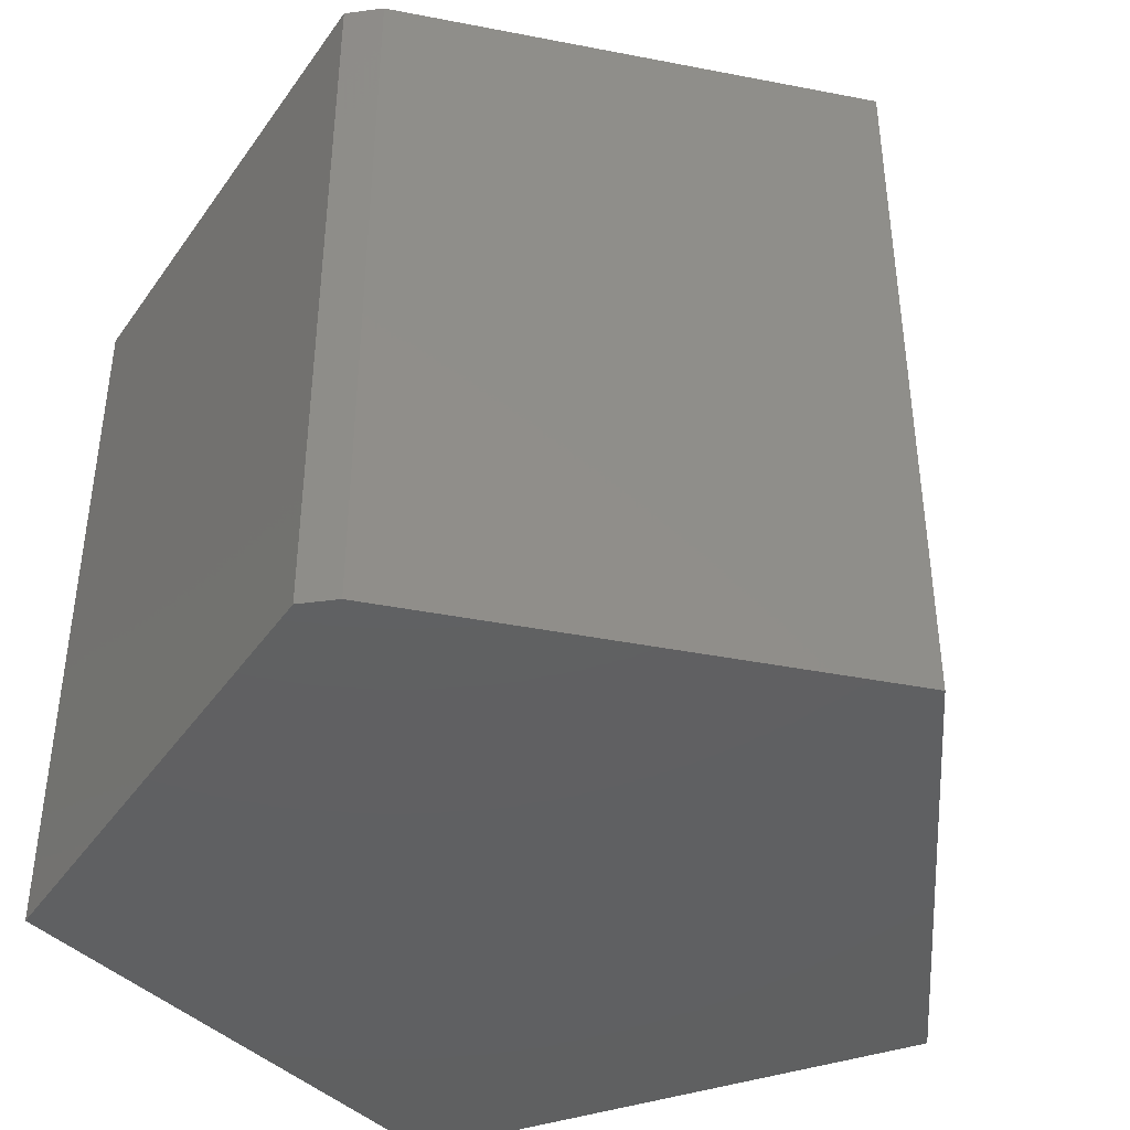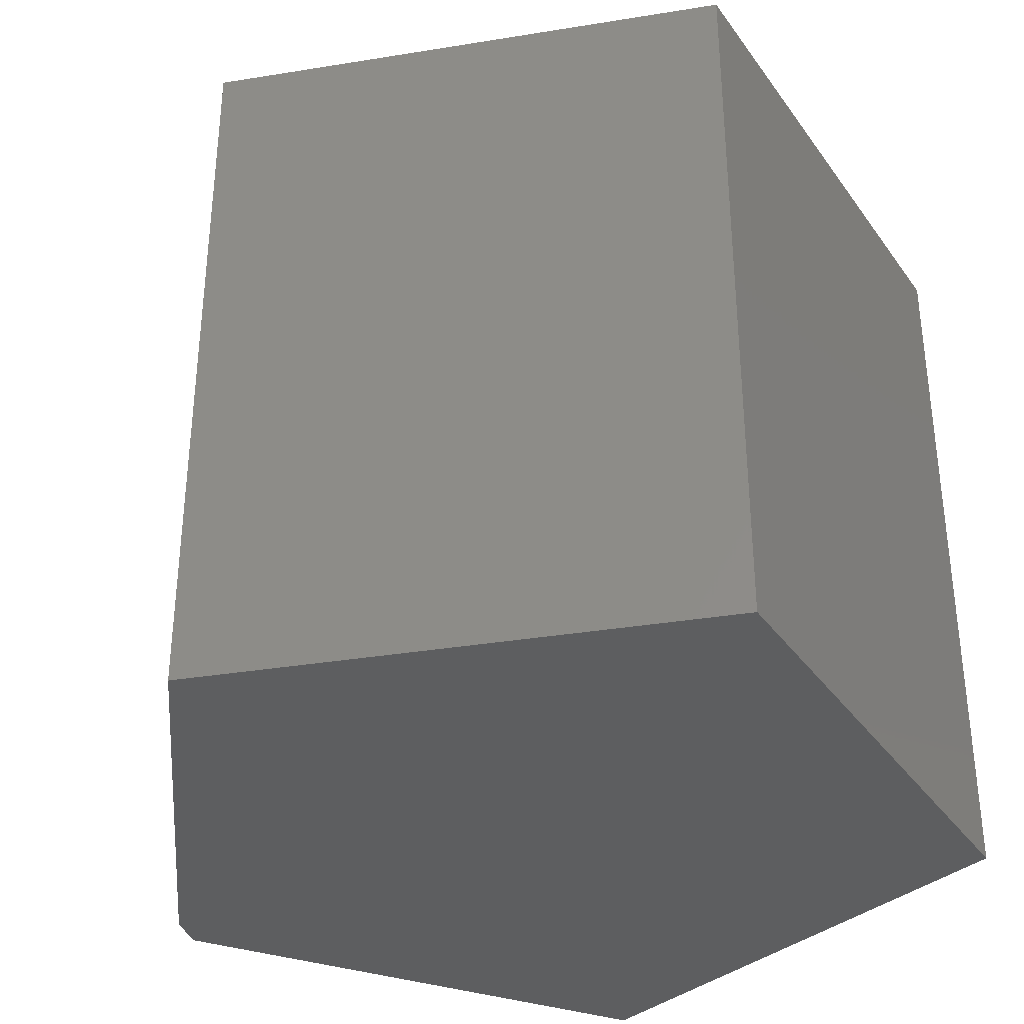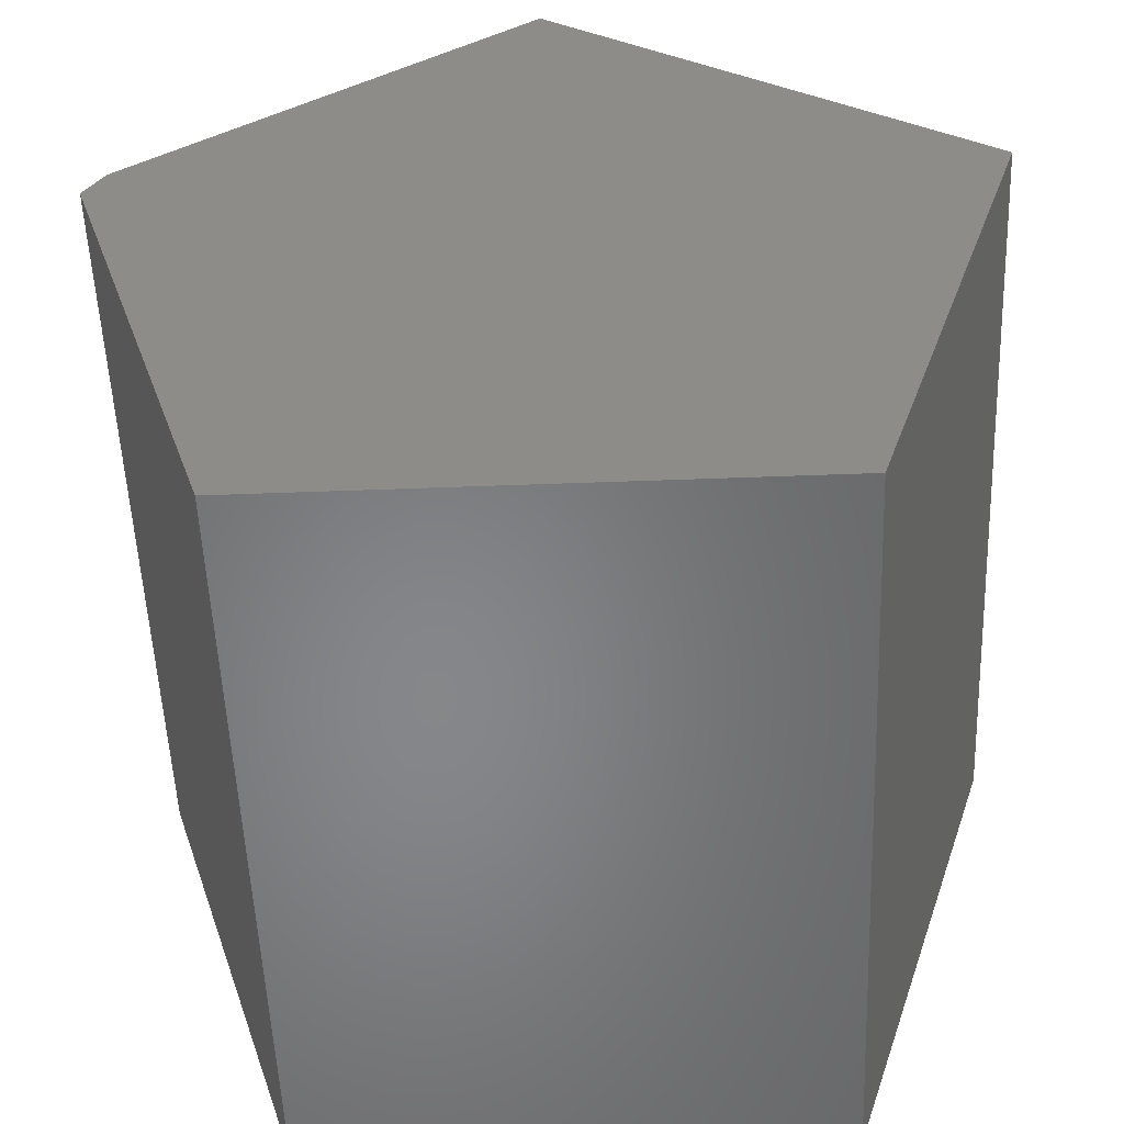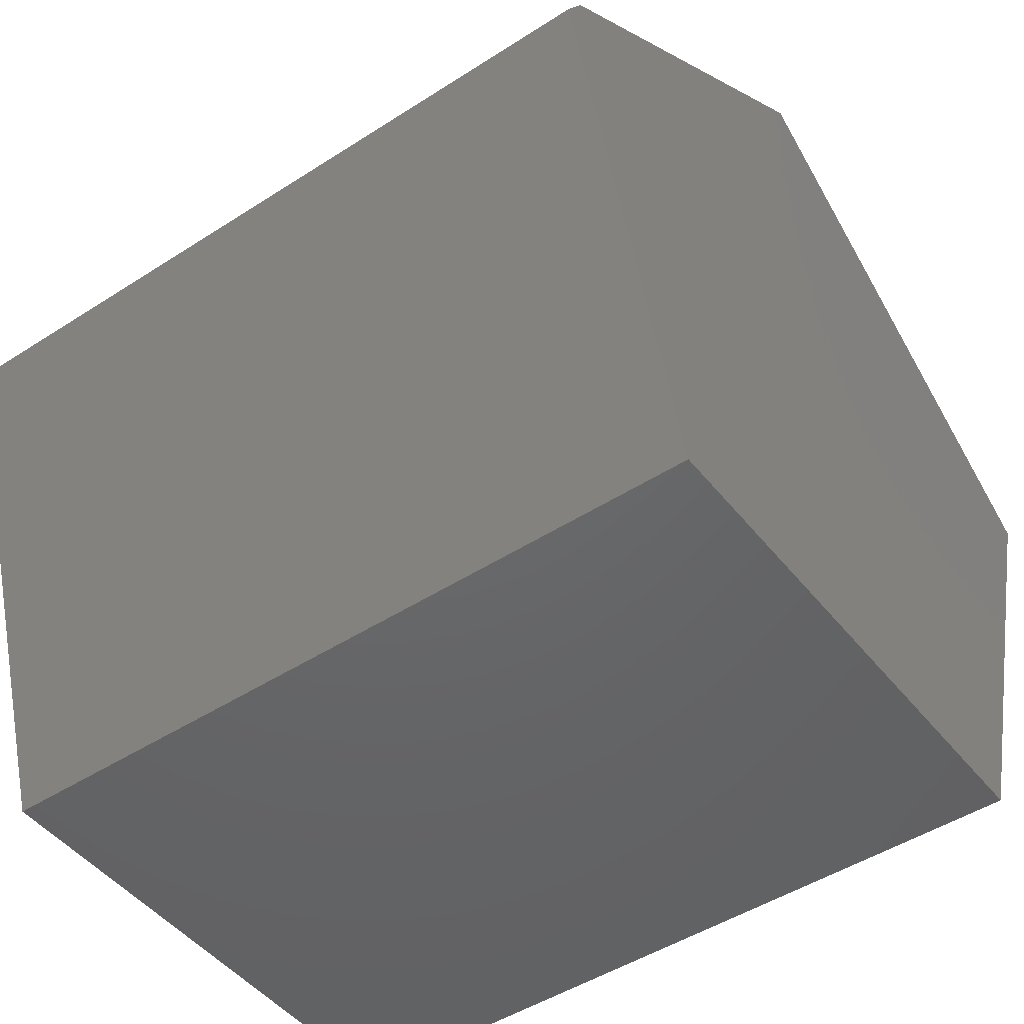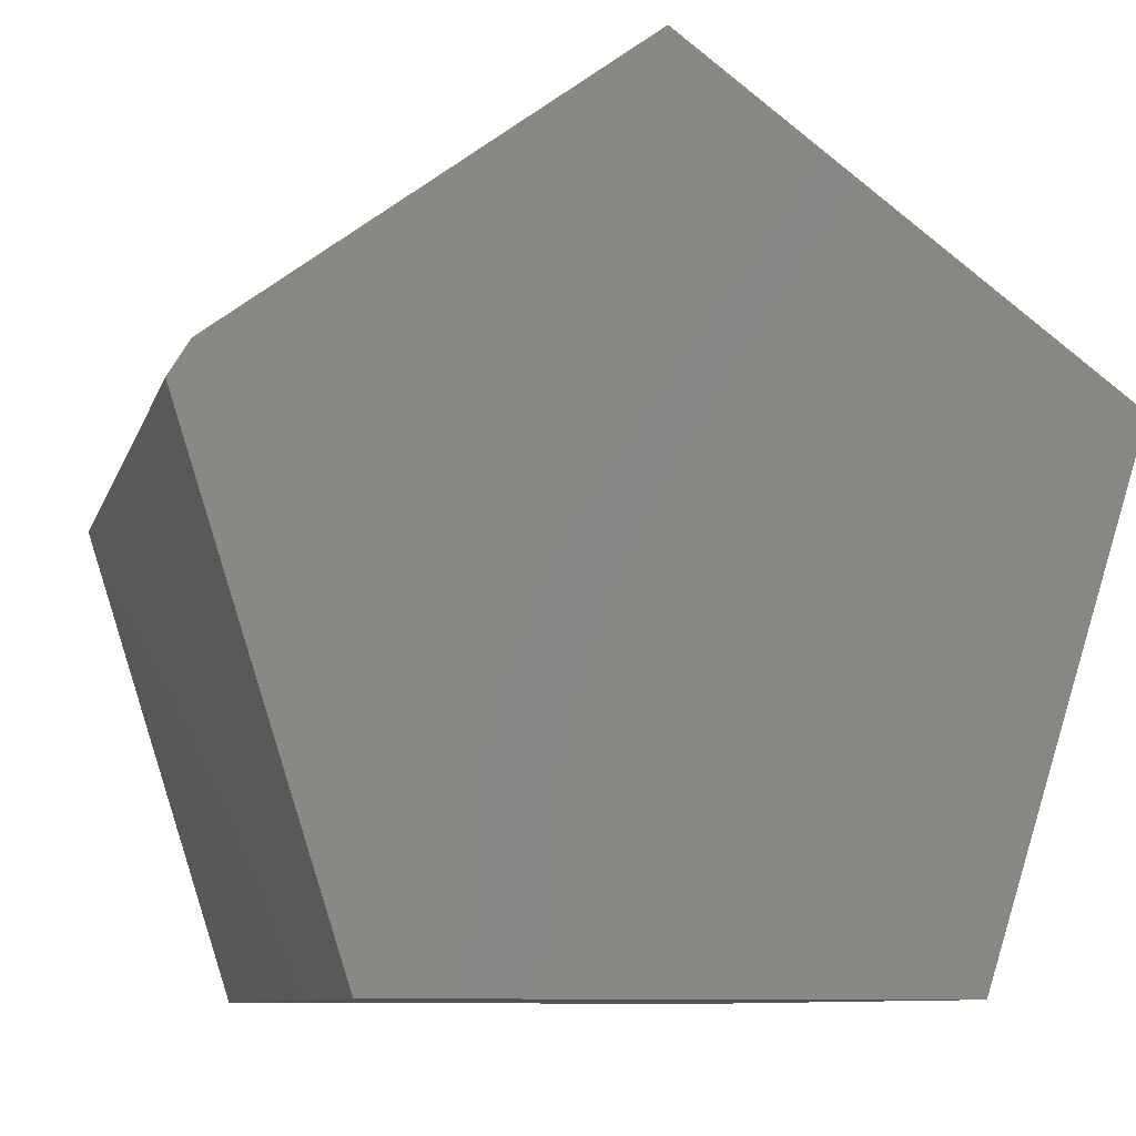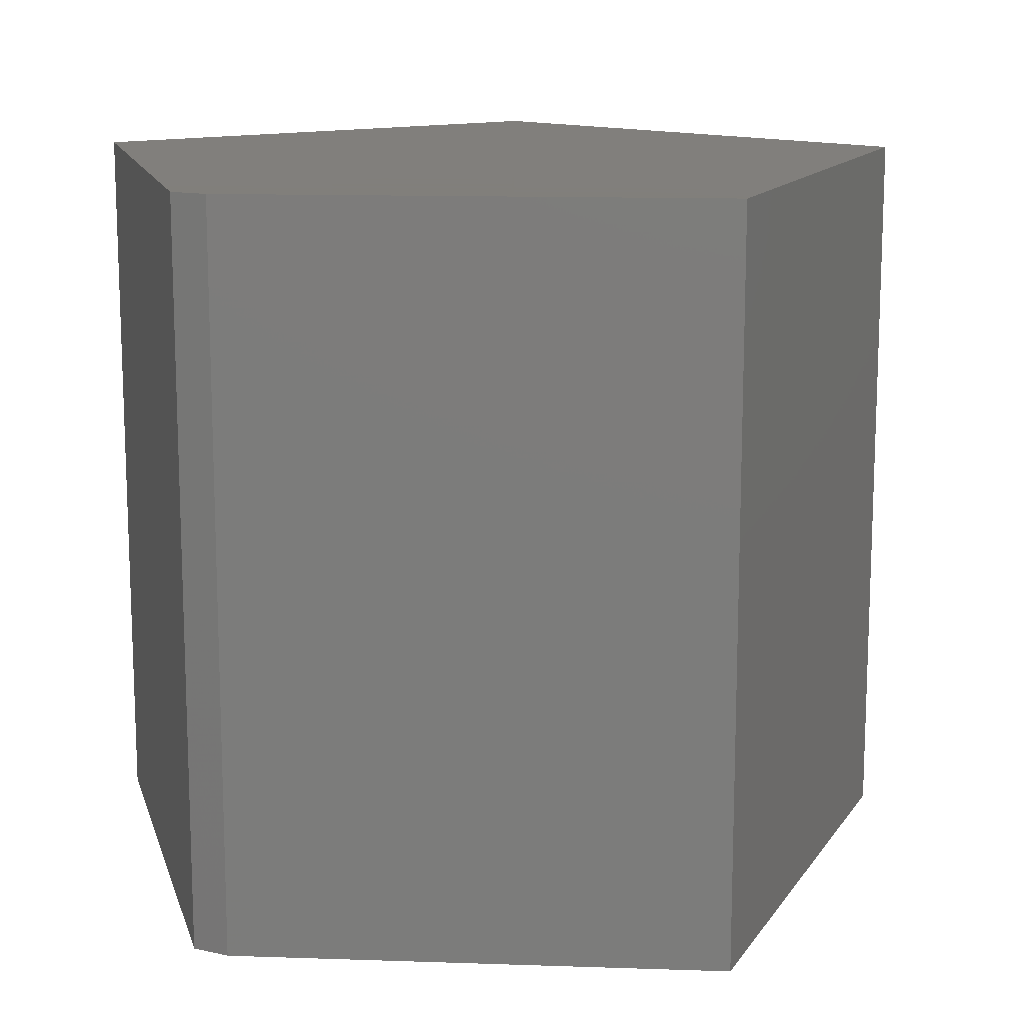
<metadata>
{"format":"stl","ext":"stl","renderer":"f3d","projection":"perspective","resolution":1024,"background":"white","views":[{"elev":-41.7,"azim":130.1,"up":"+Z"},{"elev":-35.4,"azim":-131.7,"up":"+Z"},{"elev":-53.6,"azim":-177.7,"up":"+Y"},{"elev":-47.2,"azim":126.2,"up":"+Y"},{"elev":-9.0,"azim":165.9,"up":"+Y"},{"elev":13.6,"azim":147.7,"up":"+Z"}]}
</metadata>
<code>
# stl→obj: 12 verts, 20 faces
v 0.4046 0.1593 -0.75
v 0.4249 0.1257 -0.75
v 0.008388 0.4544 -0.75
v -0.4219 0.1406 -0.75
v 0.2683 -0.3613 -0.75
v -0.2605 -0.3613 -0.75
v 0.4046 0.1593 0
v 0.008388 0.4544 0
v 0.4249 0.1257 0
v -0.4219 0.1406 0
v 0.2683 -0.3613 0
v -0.2605 -0.3613 0
f 1 2 3
f 3 2 4
f 2 5 4
f 4 5 6
f 7 8 9
f 9 8 10
f 9 10 11
f 11 10 12
f 7 1 8
f 8 1 3
f 11 5 9
f 9 5 2
f 9 2 7
f 7 2 1
f 8 3 10
f 10 3 4
f 12 6 11
f 11 6 5
f 10 4 12
f 12 4 6

</code>
